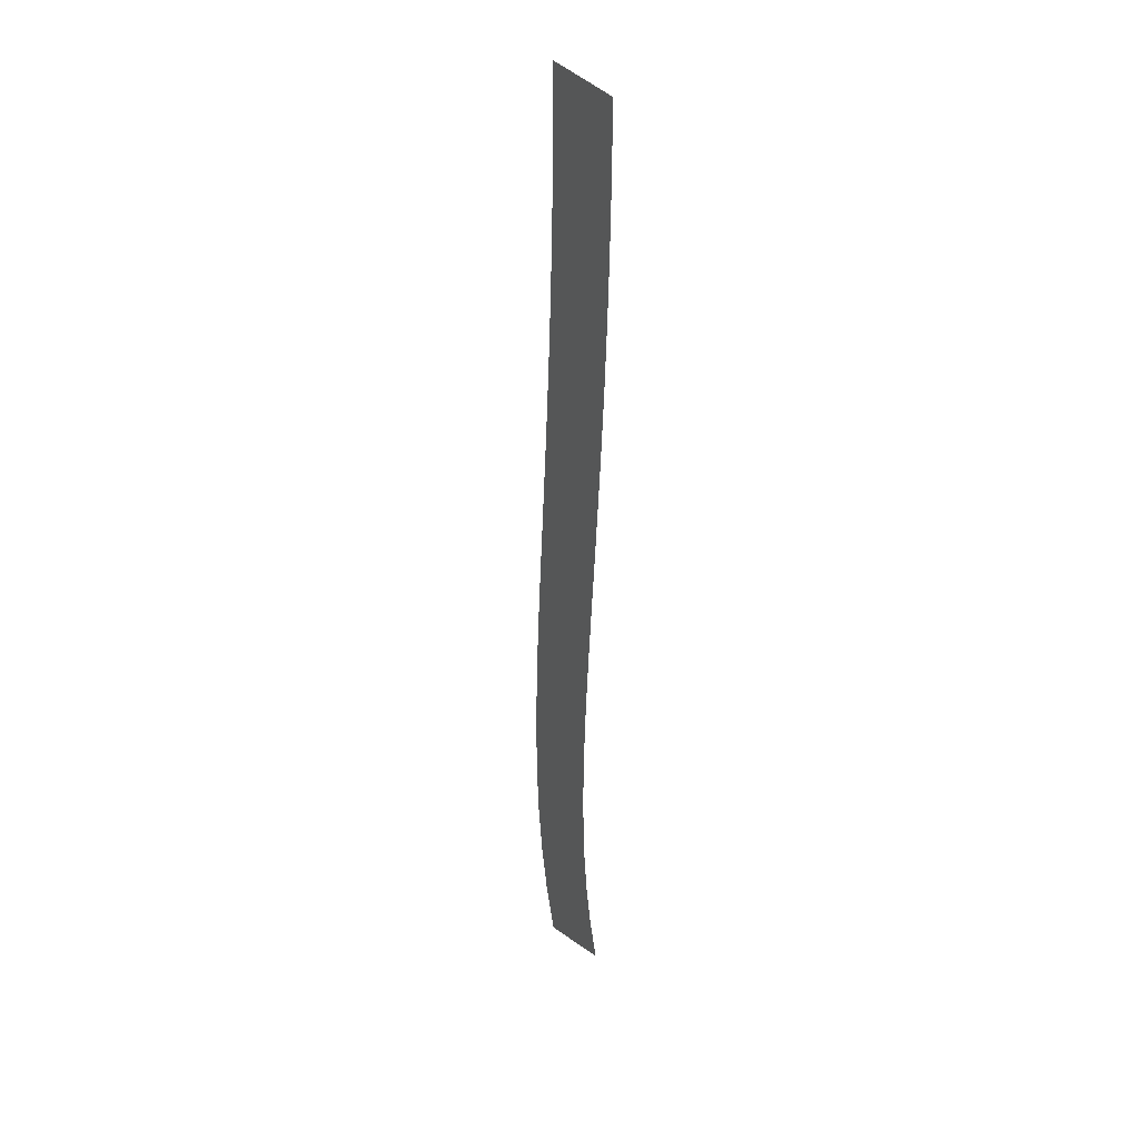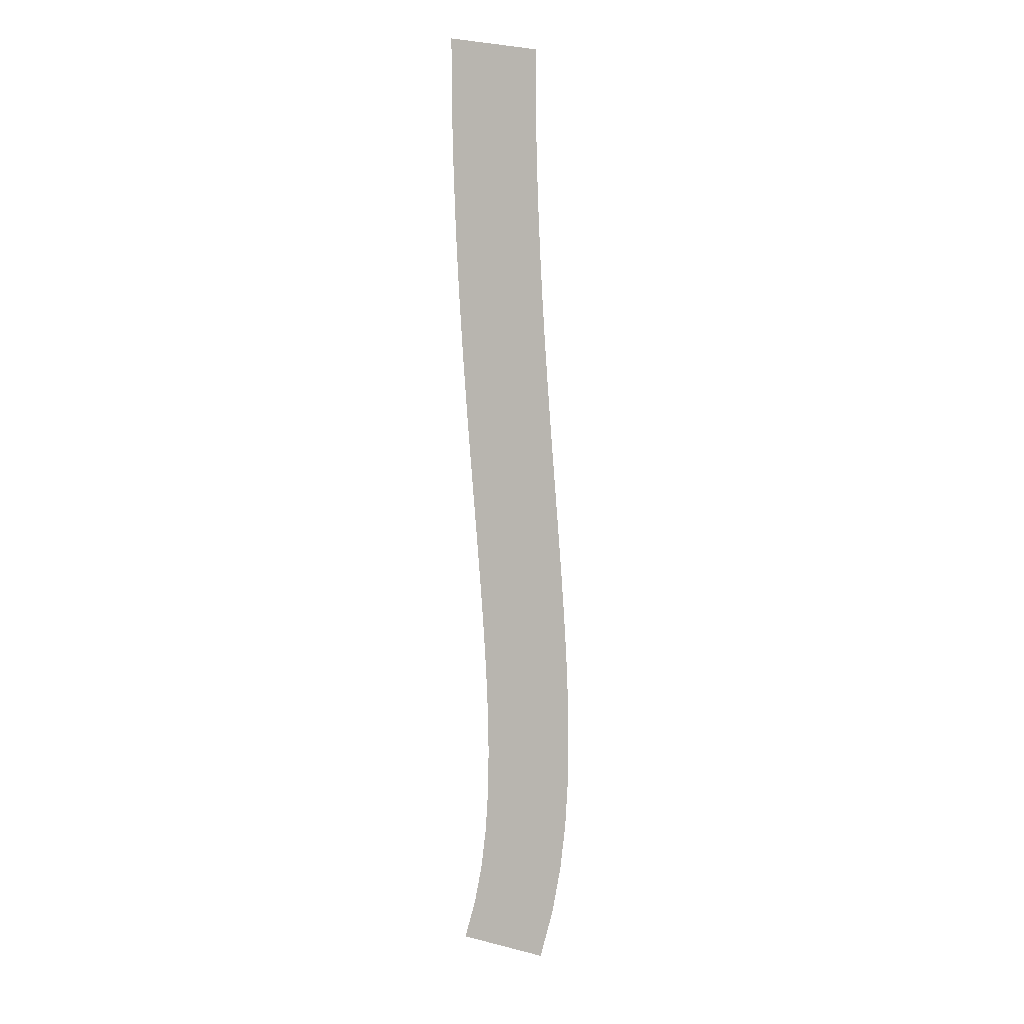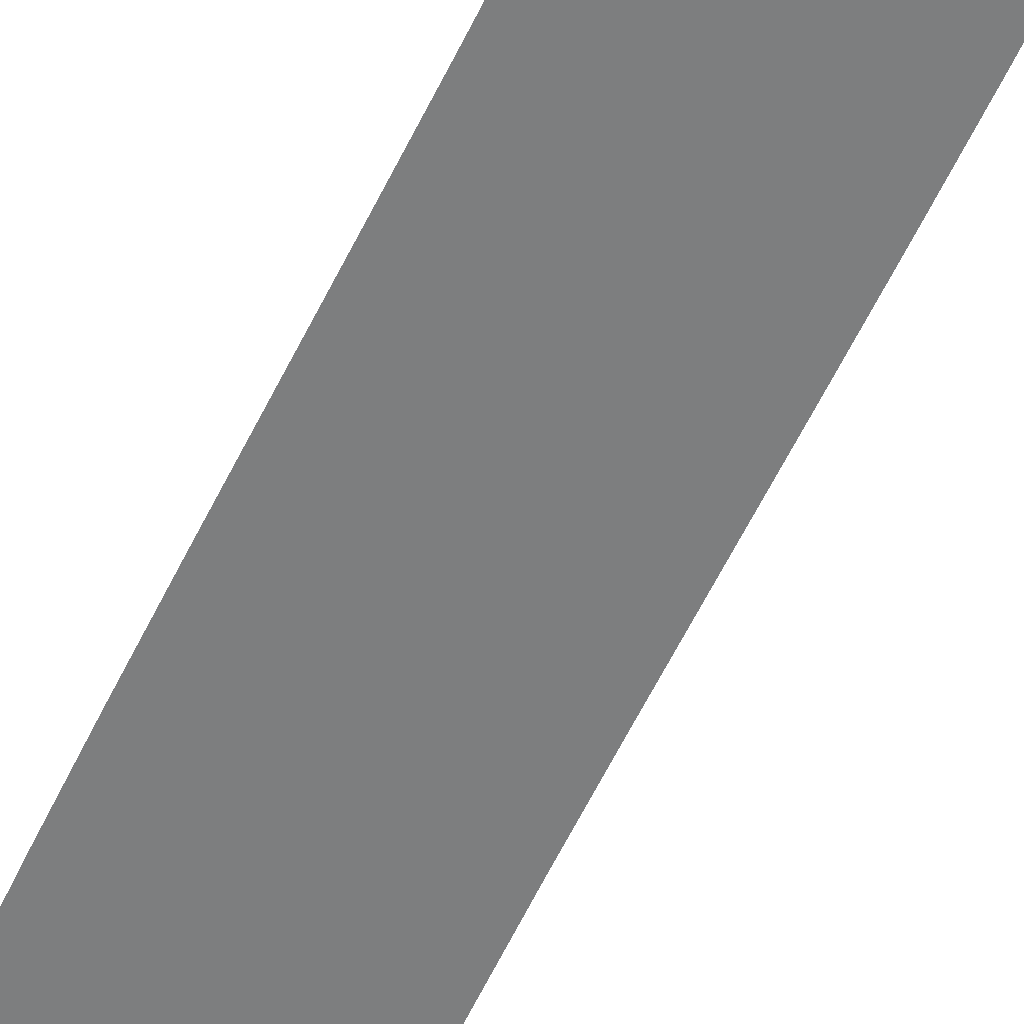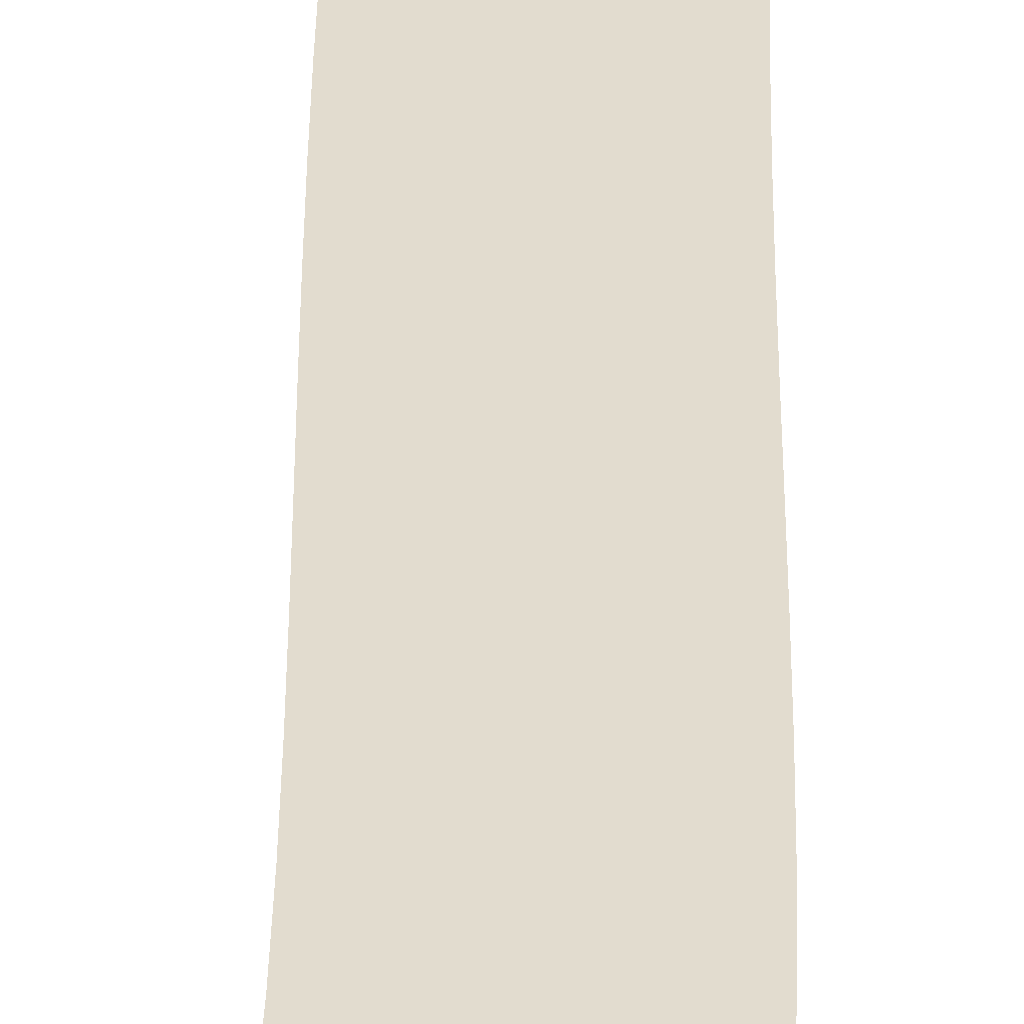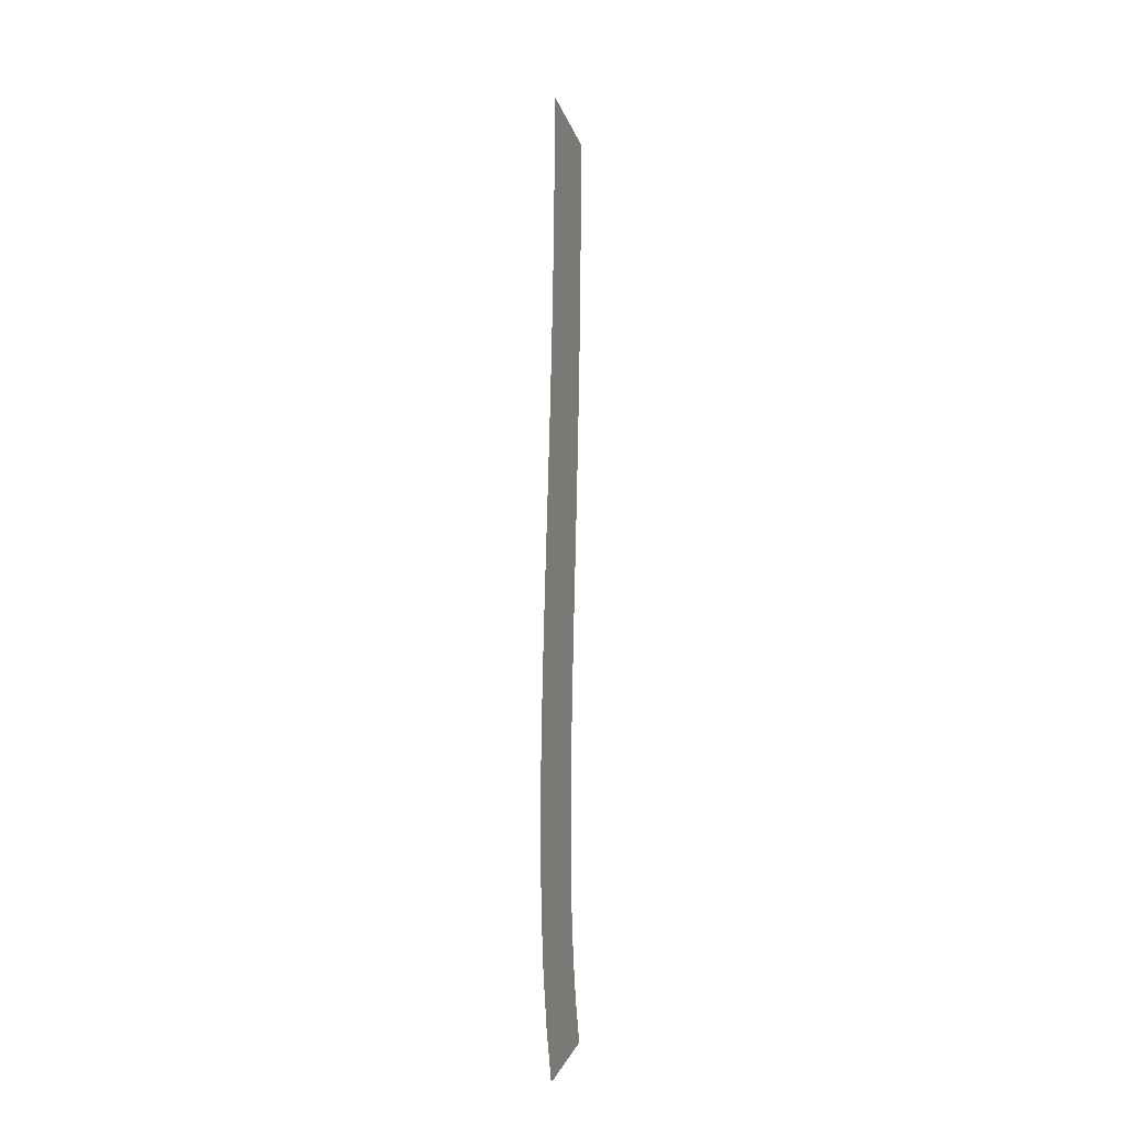
<metadata>
{"format":"obj","ext":"obj","renderer":"f3d","projection":"perspective","resolution":1024,"background":"white","views":[{"elev":32.4,"azim":62.2,"up":"+Z"},{"elev":3.9,"azim":146.3,"up":"+Z"},{"elev":-59.3,"azim":-20.5,"up":"+Y"},{"elev":34.7,"azim":-174.7,"up":"+Y"},{"elev":-16.2,"azim":-74.7,"up":"+Z"}]}
</metadata>
<code>
g RoadCut2
v -282.3 0.03 44.17
v -282.3 0.03 44.17
v -293.4 0.03 39.74
v -293.4 0.03 39.74
v -283.7 0.03 48.29
v -283.7 0.03 48.29
v -295.2 0.03 45.09
v -295.2 0.03 45.09
v -284.7 0.03 52.65
v -284.7 0.03 52.65
v -296.5 0.03 50.56
v -296.5 0.03 50.56
v -285.3 0.03 57.18
v -285.3 0.03 57.18
v -297.2 0.03 56
v -297.2 0.03 56
v -285.6 0.03 61.86
v -285.6 0.03 61.86
v -297.6 0.03 61.37
v -297.6 0.03 61.37
v -285.7 0.03 66.63
v -285.7 0.03 66.63
v -297.7 0.03 66.66
v -297.7 0.03 66.66
v -285.6 0.03 71.44
v -285.6 0.03 71.44
v -297.6 0.03 71.86
v -297.6 0.03 71.86
v -285.3 0.03 76.31
v -285.3 0.03 76.31
v -297.3 0.03 77.01
v -297.3 0.03 77.01
v -285 0.03 81.21
v -285 0.03 81.21
v -297 0.03 82.1
v -297 0.03 82.1
v -284.6 0.03 86.15
v -284.6 0.03 86.15
v -296.6 0.03 87.17
v -296.6 0.03 87.17
v -284.2 0.03 91.12
v -284.2 0.03 91.12
v -296.1 0.03 92.2
v -296.1 0.03 92.2
v -283.7 0.03 96.1
v -283.7 0.03 96.1
v -295.7 0.03 97.21
v -295.7 0.03 97.21
v -283.3 0.03 101.1
v -283.3 0.03 101.1
v -295.2 0.03 102.2
v -295.2 0.03 102.2
v -282.8 0.03 106.2
v -282.8 0.03 106.2
v -294.8 0.03 107.2
v -294.8 0.03 107.2
v -282.4 0.03 111.2
v -282.4 0.03 111.2
v -294.3 0.03 112.2
v -294.3 0.03 112.2
v -282 0.03 116.3
v -282 0.03 116.3
v -293.9 0.03 117.2
v -293.9 0.03 117.2
v -281.6 0.03 121.4
v -281.6 0.03 121.4
v -293.6 0.03 122.2
v -293.6 0.03 122.2
v -281.3 0.03 126.5
v -281.3 0.03 126.5
v -293.3 0.03 127.2
v -293.3 0.03 127.2
v -281 0.03 131.6
v -281 0.03 131.6
v -293 0.03 132.1
v -293 0.03 132.1
v -280.8 0.03 136.7
v -280.8 0.03 136.7
v -292.8 0.03 137.1
v -292.8 0.03 137.1
v -280.7 0.03 141.8
v -280.7 0.03 141.8
v -292.7 0.03 142
v -292.7 0.03 142
v -280.6 0.03 146.9
v -280.6 0.03 146.9
v -292.6 0.03 147
v -292.6 0.03 147
v -280.6 0.03 152
v -280.6 0.03 152
v -292.6 0.03 152
v -292.6 0.03 152
f 5 1 3
f 7 5 3
f 9 5 7
f 11 9 7
f 13 9 11
f 15 13 11
f 17 13 15
f 19 17 15
f 21 17 19
f 23 21 19
f 25 21 23
f 27 25 23
f 29 25 27
f 31 29 27
f 33 29 31
f 35 33 31
f 37 33 35
f 39 37 35
f 41 37 39
f 43 41 39
f 45 41 43
f 47 45 43
f 49 45 47
f 51 49 47
f 53 49 51
f 55 53 51
f 57 53 55
f 59 57 55
f 61 57 59
f 63 61 59
f 65 61 63
f 67 65 63
f 69 65 67
f 71 69 67
f 73 69 71
f 75 73 71
f 77 73 75
f 79 77 75
f 81 77 79
f 83 81 79
f 85 81 83
f 87 85 83
f 89 85 87
f 91 89 87

</code>
